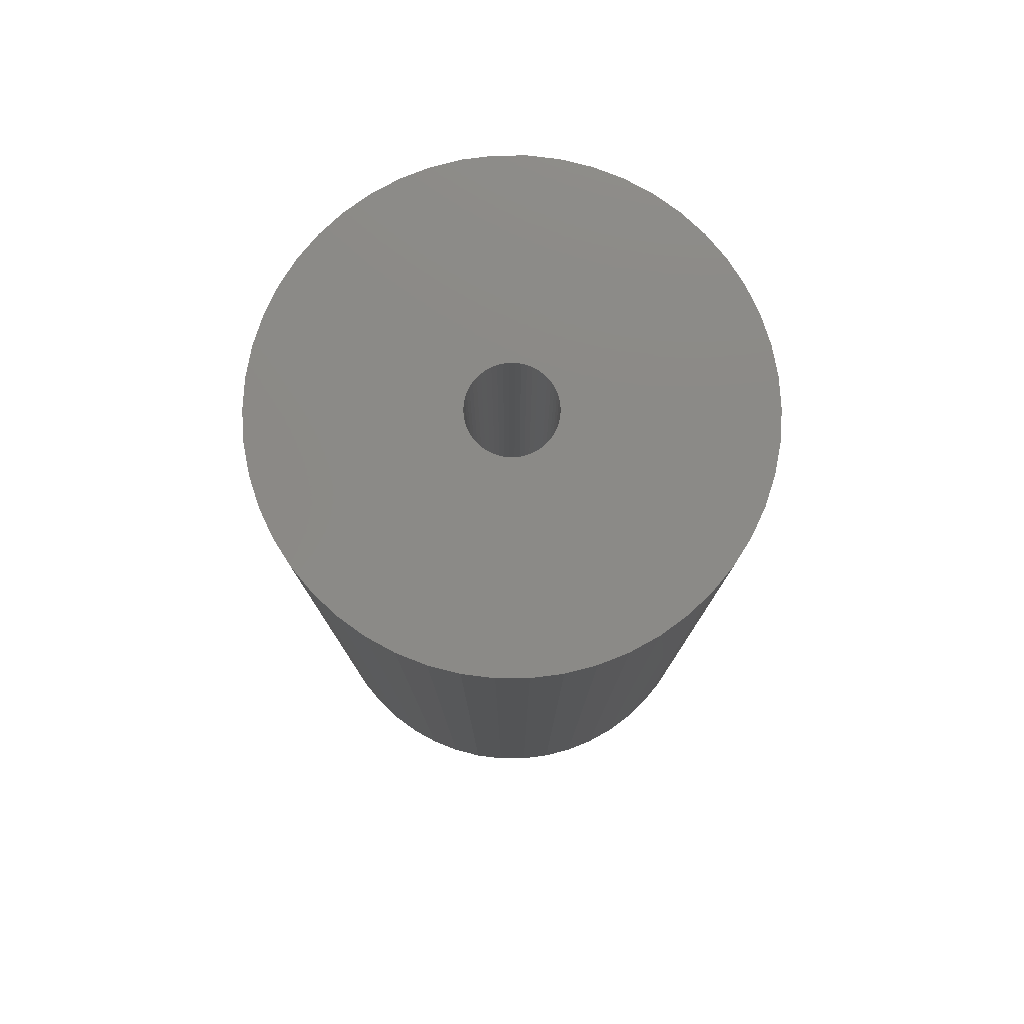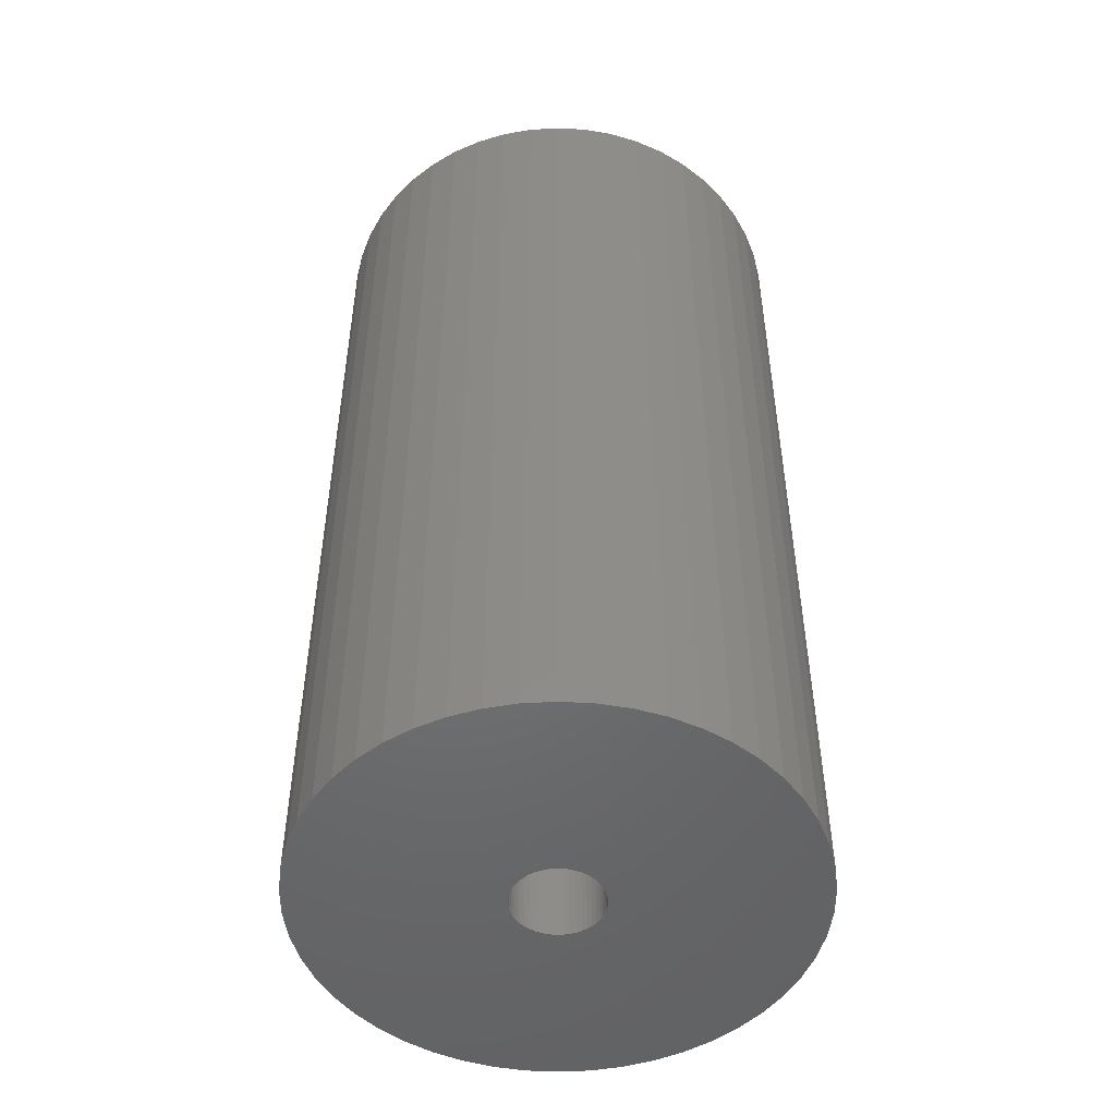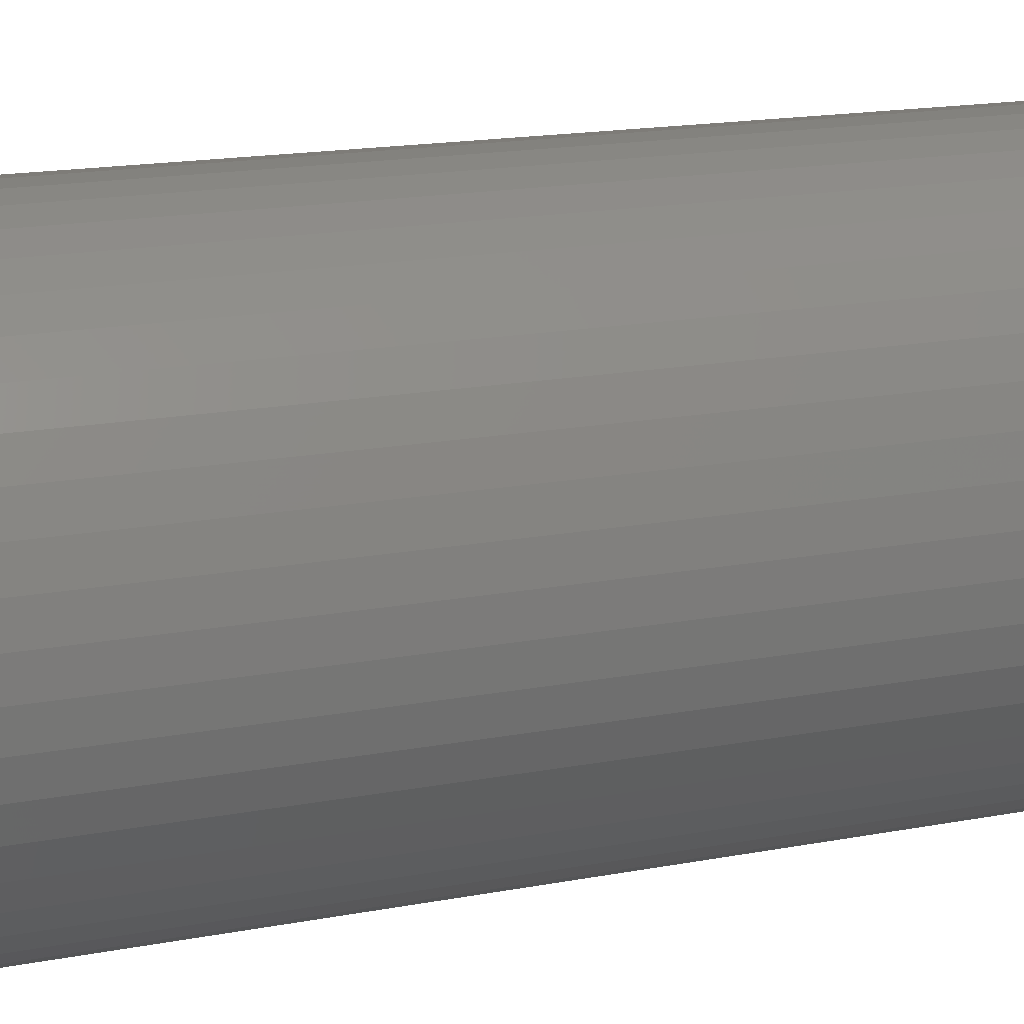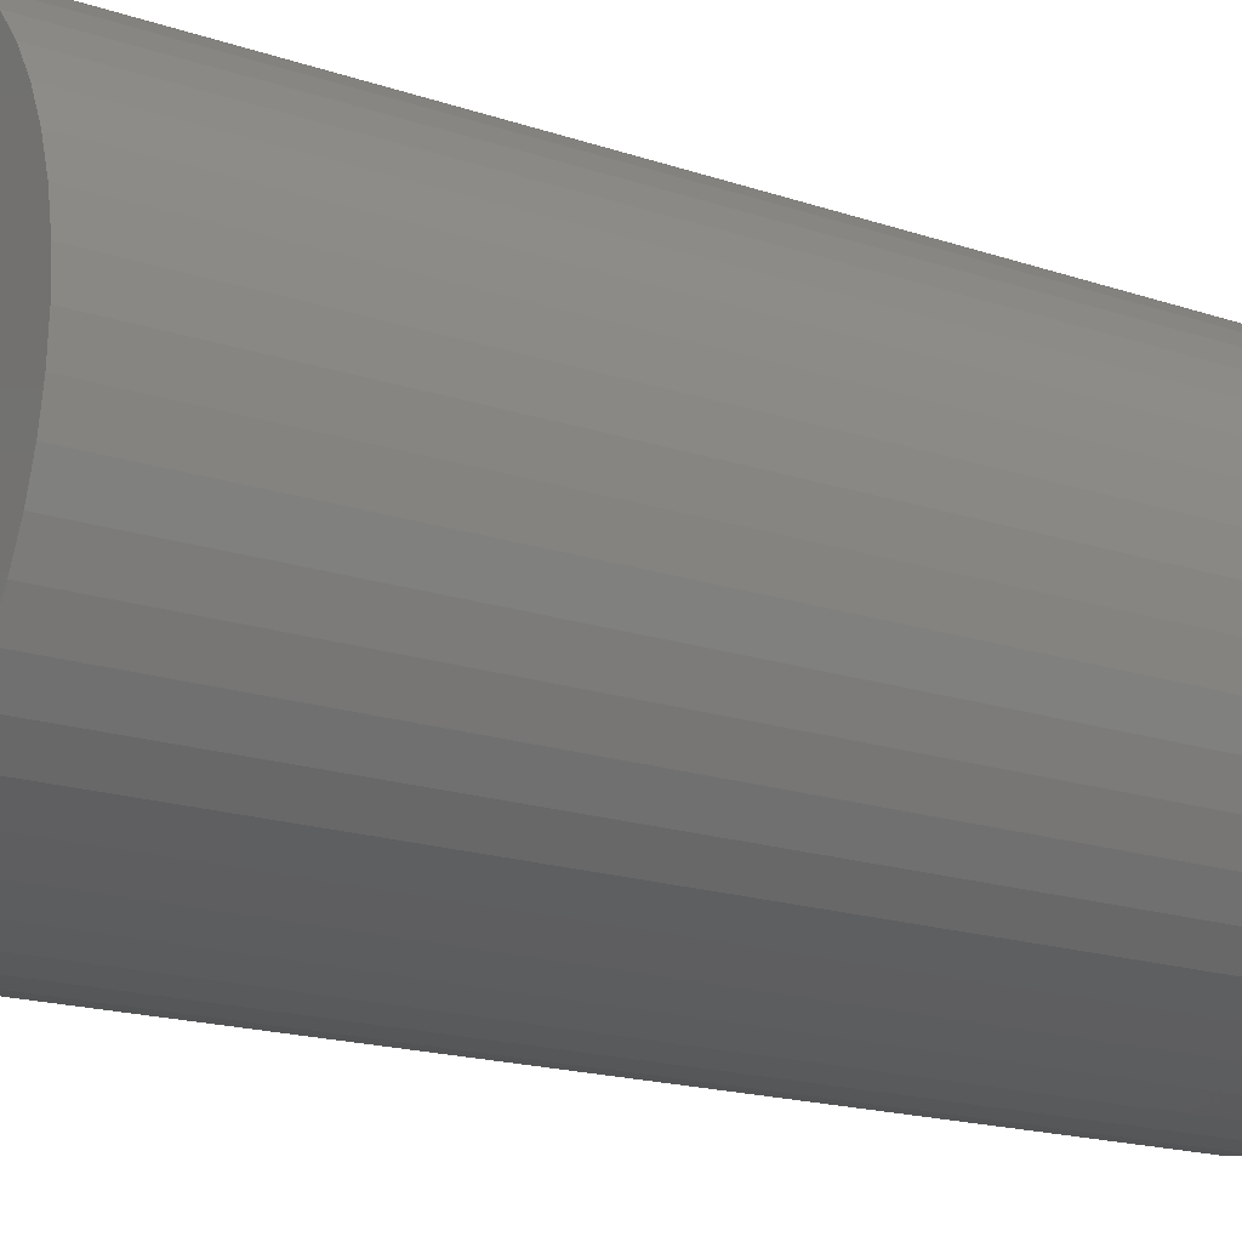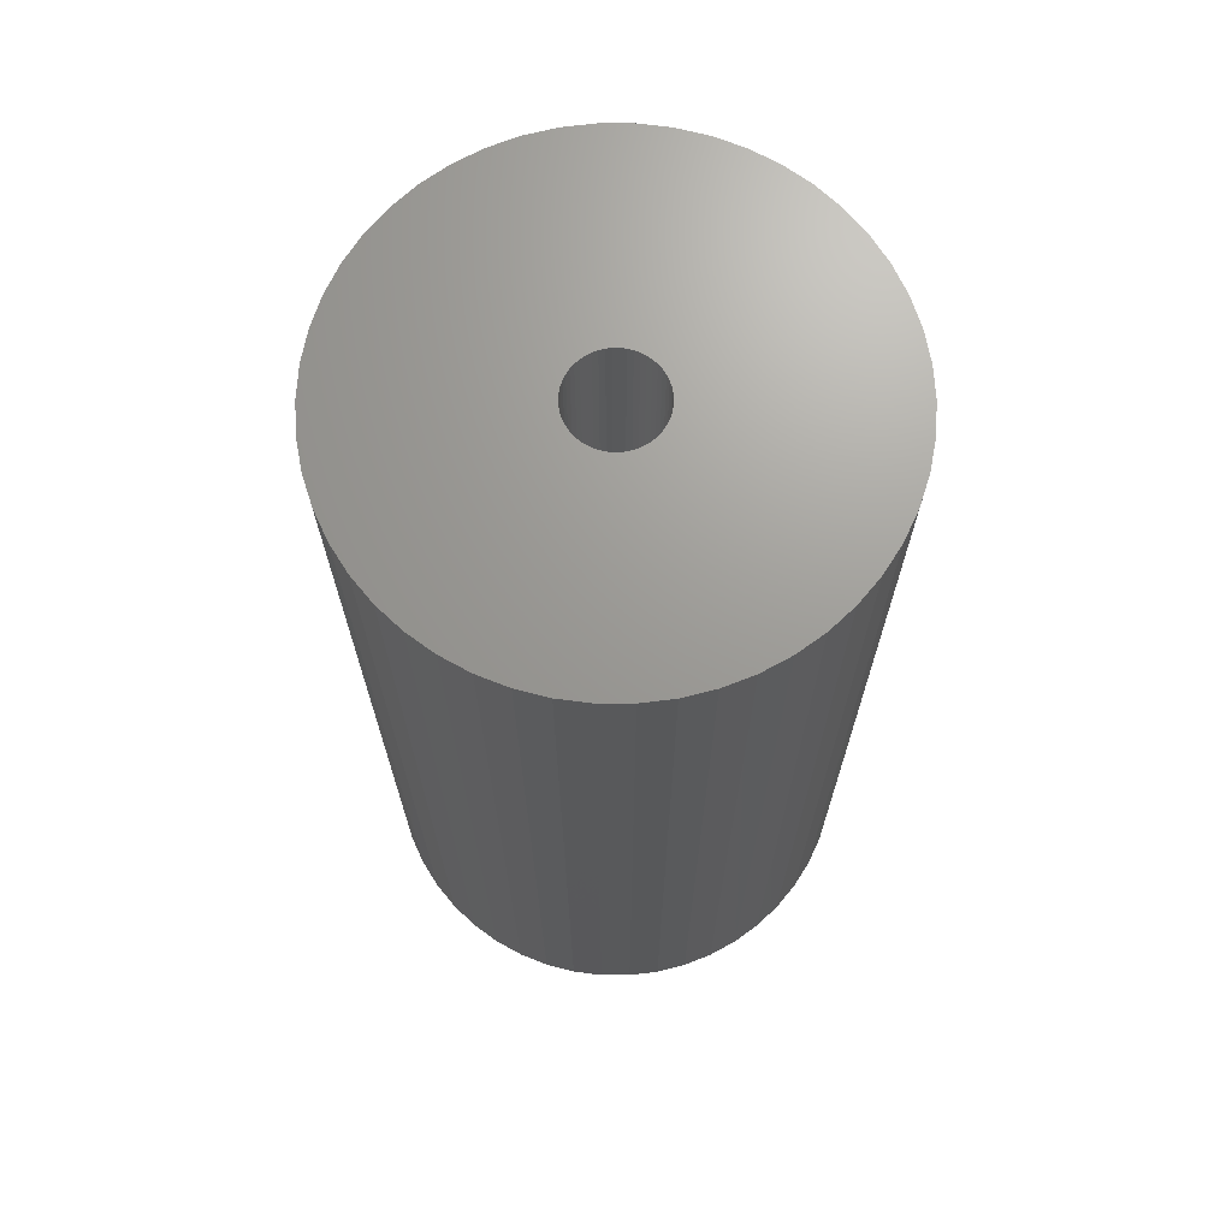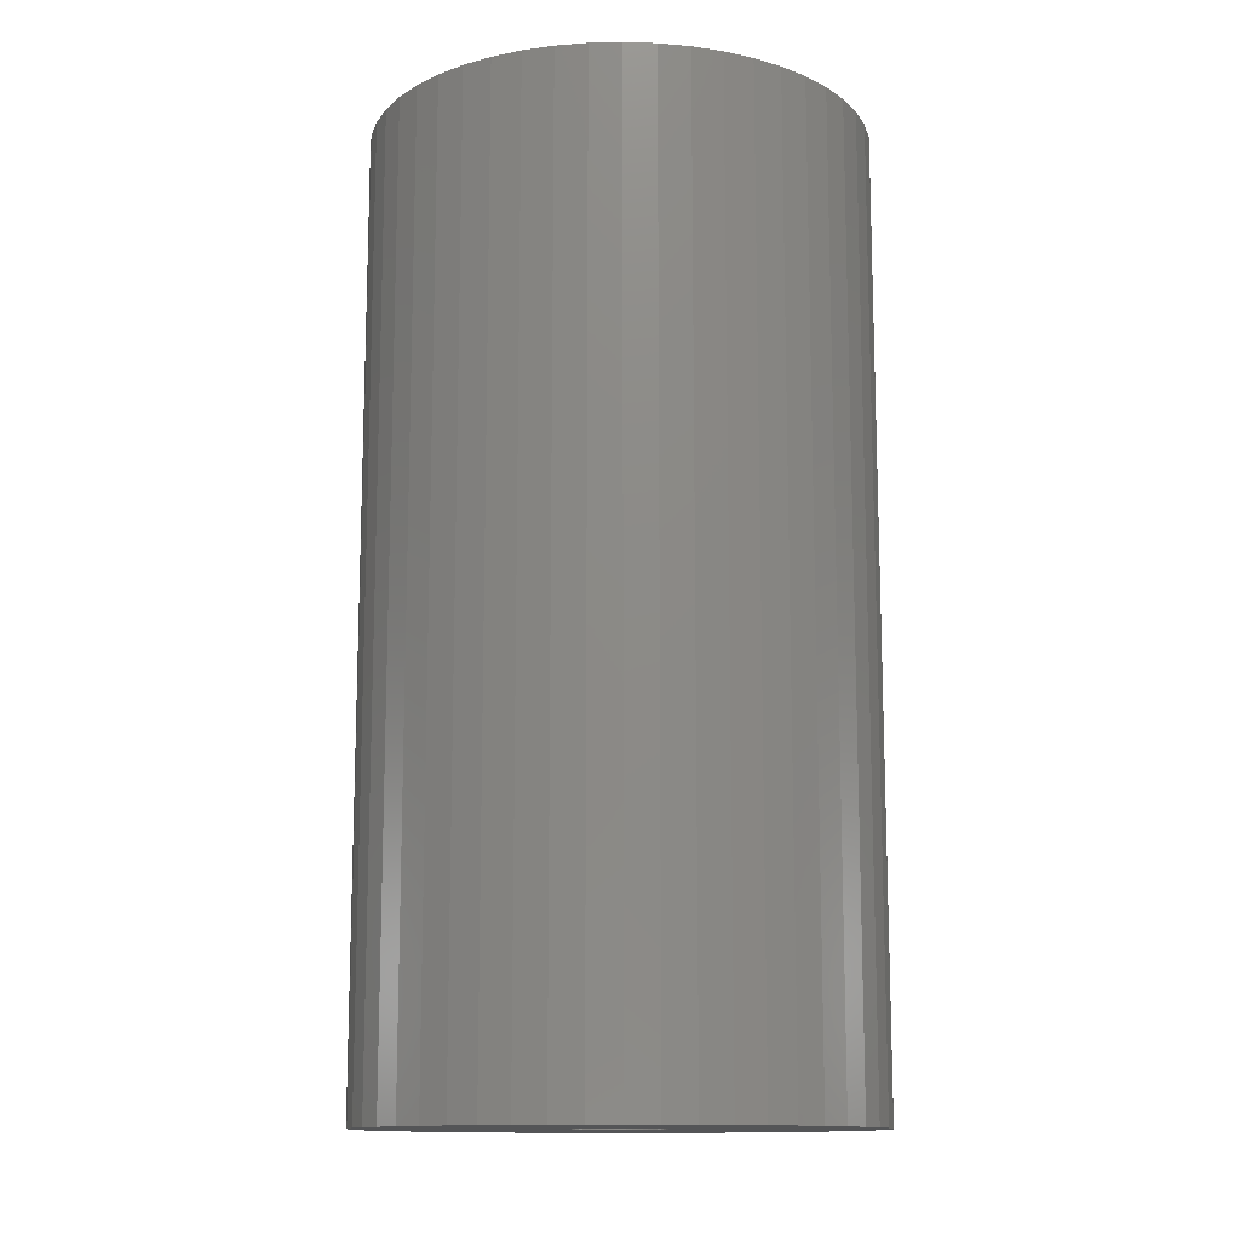
<metadata>
{"format":"stl","ext":"stl","renderer":"f3d","projection":"perspective","resolution":1024,"background":"white","views":[{"elev":78.6,"azim":-122.5,"up":"+Z"},{"elev":-49.8,"azim":111.7,"up":"+Z"},{"elev":17.0,"azim":69.0,"up":"+Y"},{"elev":-17.2,"azim":55.6,"up":"+Y"},{"elev":69.4,"azim":86.5,"up":"+Z"},{"elev":-12.9,"azim":46.2,"up":"+Z"}]}
</metadata>
<code>
# stl→obj: 200 verts, 400 faces
v 18 0 34.5
v 17.86 2.256 -34.5
v 17.86 2.256 34.5
v 18 0 -34.5
v -18 0 -34.5
v -17.86 2.256 34.5
v -17.86 2.256 -34.5
v -18 0 34.5
v 1.13 17.96 -34.5
v -1.13 17.96 34.5
v 1.13 17.96 34.5
v -1.13 17.96 -34.5
v -1.13 -17.96 -34.5
v 1.13 -17.96 34.5
v -1.13 -17.96 34.5
v 1.13 -17.96 -34.5
v 13.12 12.32 -34.5
v 11.47 13.87 34.5
v 13.12 12.32 34.5
v 11.47 13.87 -34.5
v -11.47 13.87 -34.5
v -13.12 12.32 34.5
v -11.47 13.87 34.5
v -13.12 12.32 -34.5
v -5.562 17.12 -34.5
v -7.664 16.29 34.5
v -5.562 17.12 34.5
v -7.664 16.29 -34.5
v 16.74 6.626 34.5
v 15.77 8.672 -34.5
v 15.77 8.672 34.5
v 16.74 6.626 -34.5
v 17.43 4.476 -34.5
v 17.43 4.476 34.5
v 14.56 10.58 -34.5
v 14.56 10.58 34.5
v 7.664 16.29 -34.5
v 5.562 17.12 34.5
v 7.664 16.29 34.5
v 5.562 17.12 -34.5
v 3.373 17.68 34.5
v 3.373 17.68 -34.5
v 9.645 15.2 -34.5
v 9.645 15.2 34.5
v -16.74 6.626 -34.5
v -15.77 8.672 34.5
v -15.77 8.672 -34.5
v -16.74 6.626 34.5
v -14.56 10.58 -34.5
v -14.56 10.58 34.5
v -17.43 4.476 -34.5
v -17.43 4.476 34.5
v -9.645 15.2 34.5
v -9.645 15.2 -34.5
v -3.373 17.68 34.5
v -3.373 17.68 -34.5
v 3.373 -17.68 34.5
v 3.373 -17.68 -34.5
v 5.562 -17.12 -34.5
v 7.664 -16.29 34.5
v 5.562 -17.12 34.5
v 7.664 -16.29 -34.5
v 3.25 0 34.5
v 3.224 0.4073 34.5
v 17.86 -2.256 34.5
v 3.148 0.8082 34.5
v 3.224 -0.4073 34.5
v 3.022 1.196 34.5
v 17.43 -4.476 34.5
v 2.848 1.566 34.5
v 3.148 -0.8082 34.5
v 2.629 1.91 34.5
v 16.74 -6.626 34.5
v 2.369 2.225 34.5
v 3.022 -1.196 34.5
v 2.072 2.504 34.5
v 15.77 -8.672 34.5
v 1.741 2.744 34.5
v 2.848 -1.566 34.5
v 1.384 2.941 34.5
v 14.56 -10.58 34.5
v 1.004 3.091 34.5
v 2.629 -1.91 34.5
v 13.12 -12.32 34.5
v 0.609 3.192 34.5
v 0.2041 3.244 34.5
v -0.2041 3.244 34.5
v -0.609 3.192 34.5
v -1.004 3.091 34.5
v -1.384 2.941 34.5
v -1.741 2.744 34.5
v -2.072 2.504 34.5
v -2.369 2.225 34.5
v -2.629 1.91 34.5
v 2.369 -2.225 34.5
v 11.47 -13.87 34.5
v 2.072 -2.504 34.5
v 9.645 -15.2 34.5
v 1.741 -2.744 34.5
v 1.384 -2.941 34.5
v 1.004 -3.091 34.5
v 0.609 -3.192 34.5
v 0.2041 -3.244 34.5
v -0.2041 -3.244 34.5
v -0.609 -3.192 34.5
v -3.373 -17.68 34.5
v -1.004 -3.091 34.5
v -5.562 -17.12 34.5
v -1.384 -2.941 34.5
v -7.664 -16.29 34.5
v -1.741 -2.744 34.5
v -9.645 -15.2 34.5
v -2.072 -2.504 34.5
v -11.47 -13.87 34.5
v -2.369 -2.225 34.5
v -13.12 -12.32 34.5
v -2.629 -1.91 34.5
v -14.56 -10.58 34.5
v -2.848 -1.566 34.5
v -15.77 -8.672 34.5
v -3.022 -1.196 34.5
v -16.74 -6.626 34.5
v -3.148 -0.8082 34.5
v -17.43 -4.476 34.5
v -3.224 -0.4073 34.5
v -17.86 -2.256 34.5
v -3.25 0 34.5
v -2.848 1.566 34.5
v -3.022 1.196 34.5
v -3.148 0.8082 34.5
v -3.224 0.4073 34.5
v 17.86 -2.256 -34.5
v 14.56 -10.58 -34.5
v 13.12 -12.32 -34.5
v 17.43 -4.476 -34.5
v 16.74 -6.626 -34.5
v -13.12 -12.32 -34.5
v -11.47 -13.87 -34.5
v -15.77 -8.672 -34.5
v -16.74 -6.626 -34.5
v -14.56 -10.58 -34.5
v 3.25 0 -34.5
v 3.224 -0.4073 -34.5
v 3.148 -0.8082 -34.5
v 3.224 0.4073 -34.5
v 3.022 -1.196 -34.5
v 15.77 -8.672 -34.5
v 2.848 -1.566 -34.5
v 3.148 0.8082 -34.5
v 2.629 -1.91 -34.5
v 2.369 -2.225 -34.5
v 11.47 -13.87 -34.5
v 3.022 1.196 -34.5
v 2.072 -2.504 -34.5
v 9.645 -15.2 -34.5
v 1.741 -2.744 -34.5
v 2.848 1.566 -34.5
v 1.384 -2.941 -34.5
v 1.004 -3.091 -34.5
v 2.629 1.91 -34.5
v 0.609 -3.192 -34.5
v 0.2041 -3.244 -34.5
v -0.2041 -3.244 -34.5
v -0.609 -3.192 -34.5
v -3.373 -17.68 -34.5
v -1.004 -3.091 -34.5
v -5.562 -17.12 -34.5
v -1.384 -2.941 -34.5
v -7.664 -16.29 -34.5
v -1.741 -2.744 -34.5
v -9.645 -15.2 -34.5
v -2.072 -2.504 -34.5
v -2.369 -2.225 -34.5
v -2.629 -1.91 -34.5
v 2.369 2.225 -34.5
v 2.072 2.504 -34.5
v 1.741 2.744 -34.5
v 1.384 2.941 -34.5
v 1.004 3.091 -34.5
v 0.609 3.192 -34.5
v 0.2041 3.244 -34.5
v -0.2041 3.244 -34.5
v -0.609 3.192 -34.5
v -1.004 3.091 -34.5
v -1.384 2.941 -34.5
v -1.741 2.744 -34.5
v -2.072 2.504 -34.5
v -2.369 2.225 -34.5
v -2.629 1.91 -34.5
v -2.848 1.566 -34.5
v -3.022 1.196 -34.5
v -3.148 0.8082 -34.5
v -3.224 0.4073 -34.5
v -3.25 0 -34.5
v -2.848 -1.566 -34.5
v -3.022 -1.196 -34.5
v -3.148 -0.8082 -34.5
v -17.43 -4.476 -34.5
v -3.224 -0.4073 -34.5
v -17.86 -2.256 -34.5
f 1 2 3
f 2 1 4
f 5 6 7
f 6 5 8
f 9 10 11
f 10 9 12
f 13 14 15
f 14 13 16
f 17 18 19
f 18 17 20
f 21 22 23
f 22 21 24
f 25 26 27
f 26 25 28
f 29 30 31
f 30 29 32
f 3 33 34
f 33 3 2
f 31 35 36
f 35 31 30
f 37 38 39
f 38 37 40
f 40 41 38
f 41 40 42
f 43 39 44
f 39 43 37
f 45 46 47
f 46 45 48
f 49 22 24
f 22 49 50
f 51 48 45
f 48 51 52
f 28 53 26
f 53 28 54
f 12 55 10
f 55 12 56
f 16 57 14
f 57 16 58
f 59 60 61
f 60 59 62
f 34 32 29
f 32 34 33
f 36 17 19
f 17 36 35
f 42 11 41
f 11 42 9
f 20 44 18
f 44 20 43
f 47 50 49
f 50 47 46
f 7 52 51
f 52 7 6
f 63 1 3
f 64 3 34
f 1 63 65
f 66 34 29
f 67 65 63
f 68 29 31
f 65 67 69
f 70 31 36
f 71 69 67
f 72 36 19
f 69 71 73
f 74 19 18
f 75 73 71
f 76 18 44
f 73 75 77
f 78 44 39
f 79 77 75
f 80 39 38
f 77 79 81
f 82 38 41
f 83 81 79
f 81 83 84
f 3 64 63
f 34 66 64
f 29 68 66
f 31 70 68
f 36 72 70
f 19 74 72
f 18 76 74
f 44 78 76
f 39 80 78
f 85 41 11
f 38 82 80
f 41 85 82
f 11 86 85
f 11 87 86
f 10 87 11
f 87 10 88
f 55 88 10
f 88 55 89
f 27 89 55
f 89 27 90
f 26 90 27
f 90 26 91
f 53 91 26
f 91 53 92
f 23 92 53
f 92 23 93
f 93 22 94
f 22 93 23
f 95 84 83
f 84 95 96
f 97 96 95
f 96 97 98
f 99 98 97
f 98 99 60
f 100 60 99
f 60 100 61
f 101 61 100
f 61 101 57
f 102 57 101
f 57 102 14
f 103 14 102
f 104 14 103
f 15 104 105
f 106 105 107
f 104 15 14
f 108 107 109
f 110 109 111
f 112 111 113
f 114 113 115
f 116 115 117
f 118 117 119
f 120 119 121
f 122 121 123
f 124 123 125
f 105 106 15
f 126 125 127
f 50 94 22
f 94 50 128
f 107 108 106
f 46 128 50
f 109 110 108
f 128 46 129
f 111 112 110
f 48 129 46
f 113 114 112
f 129 48 130
f 115 116 114
f 52 130 48
f 117 118 116
f 130 52 131
f 119 120 118
f 6 131 52
f 121 122 120
f 131 6 127
f 123 124 122
f 8 127 6
f 125 126 124
f 127 8 126
f 54 23 53
f 23 54 21
f 56 27 55
f 27 56 25
f 65 4 1
f 4 65 132
f 84 133 81
f 133 84 134
f 73 135 69
f 135 73 136
f 69 132 65
f 132 69 135
f 137 114 116
f 114 137 138
f 139 122 140
f 122 139 120
f 137 118 141
f 118 137 116
f 142 4 132
f 143 132 135
f 4 142 2
f 144 135 136
f 145 2 142
f 146 136 147
f 2 145 33
f 148 147 133
f 149 33 145
f 150 133 134
f 33 149 32
f 151 134 152
f 153 32 149
f 154 152 155
f 32 153 30
f 156 155 62
f 157 30 153
f 158 62 59
f 30 157 35
f 159 59 58
f 160 35 157
f 35 160 17
f 132 143 142
f 135 144 143
f 136 146 144
f 147 148 146
f 133 150 148
f 134 151 150
f 152 154 151
f 155 156 154
f 62 158 156
f 161 58 16
f 59 159 158
f 58 161 159
f 16 162 161
f 16 163 162
f 13 163 16
f 163 13 164
f 165 164 13
f 164 165 166
f 167 166 165
f 166 167 168
f 169 168 167
f 168 169 170
f 171 170 169
f 170 171 172
f 138 172 171
f 172 138 173
f 173 137 174
f 137 173 138
f 175 17 160
f 17 175 20
f 176 20 175
f 20 176 43
f 177 43 176
f 43 177 37
f 178 37 177
f 37 178 40
f 179 40 178
f 40 179 42
f 180 42 179
f 42 180 9
f 181 9 180
f 182 9 181
f 12 182 183
f 56 183 184
f 182 12 9
f 25 184 185
f 28 185 186
f 54 186 187
f 21 187 188
f 24 188 189
f 49 189 190
f 47 190 191
f 45 191 192
f 51 192 193
f 183 56 12
f 7 193 194
f 141 174 137
f 174 141 195
f 184 25 56
f 139 195 141
f 185 28 25
f 195 139 196
f 186 54 28
f 140 196 139
f 187 21 54
f 196 140 197
f 188 24 21
f 198 197 140
f 189 49 24
f 197 198 199
f 190 47 49
f 200 199 198
f 191 45 47
f 199 200 194
f 192 51 45
f 5 194 200
f 193 7 51
f 194 5 7
f 62 98 60
f 98 62 155
f 81 147 77
f 147 81 133
f 140 124 198
f 124 140 122
f 58 61 57
f 61 58 59
f 77 136 73
f 136 77 147
f 165 15 106
f 15 165 13
f 169 108 110
f 108 169 167
f 171 110 112
f 110 171 169
f 141 120 139
f 120 141 118
f 198 126 200
f 126 198 124
f 200 8 5
f 8 200 126
f 152 84 96
f 84 152 134
f 155 96 98
f 96 155 152
f 167 106 108
f 106 167 165
f 138 112 114
f 112 138 171
f 142 64 145
f 64 142 63
f 127 193 131
f 193 127 194
f 182 86 87
f 86 182 181
f 162 104 103
f 104 162 163
f 151 83 150
f 83 151 95
f 176 74 76
f 74 176 175
f 188 92 93
f 92 188 187
f 185 89 90
f 89 185 184
f 153 70 157
f 70 153 68
f 157 72 160
f 72 157 70
f 179 80 82
f 80 179 178
f 180 82 85
f 82 180 179
f 177 76 78
f 76 177 176
f 129 190 128
f 190 129 191
f 94 188 93
f 188 94 189
f 130 191 129
f 191 130 192
f 186 90 91
f 90 186 185
f 183 87 88
f 87 183 182
f 161 103 102
f 103 161 162
f 156 100 99
f 100 156 158
f 149 68 153
f 68 149 66
f 145 66 149
f 66 145 64
f 160 74 175
f 74 160 72
f 181 85 86
f 85 181 180
f 178 78 80
f 78 178 177
f 128 189 94
f 189 128 190
f 131 192 130
f 192 131 193
f 187 91 92
f 91 187 186
f 184 88 89
f 88 184 183
f 146 71 144
f 71 146 75
f 144 67 143
f 67 144 71
f 119 196 121
f 196 119 195
f 154 99 97
f 99 154 156
f 150 79 148
f 79 150 83
f 143 63 142
f 63 143 67
f 121 197 123
f 197 121 196
f 125 194 127
f 194 125 199
f 151 97 95
f 97 151 154
f 159 102 101
f 102 159 161
f 148 75 146
f 75 148 79
f 163 105 104
f 105 163 164
f 164 107 105
f 107 164 166
f 115 174 117
f 174 115 173
f 172 115 113
f 115 172 173
f 123 199 125
f 199 123 197
f 170 113 111
f 113 170 172
f 117 195 119
f 195 117 174
f 158 101 100
f 101 158 159
f 166 109 107
f 109 166 168
f 168 111 109
f 111 168 170

</code>
